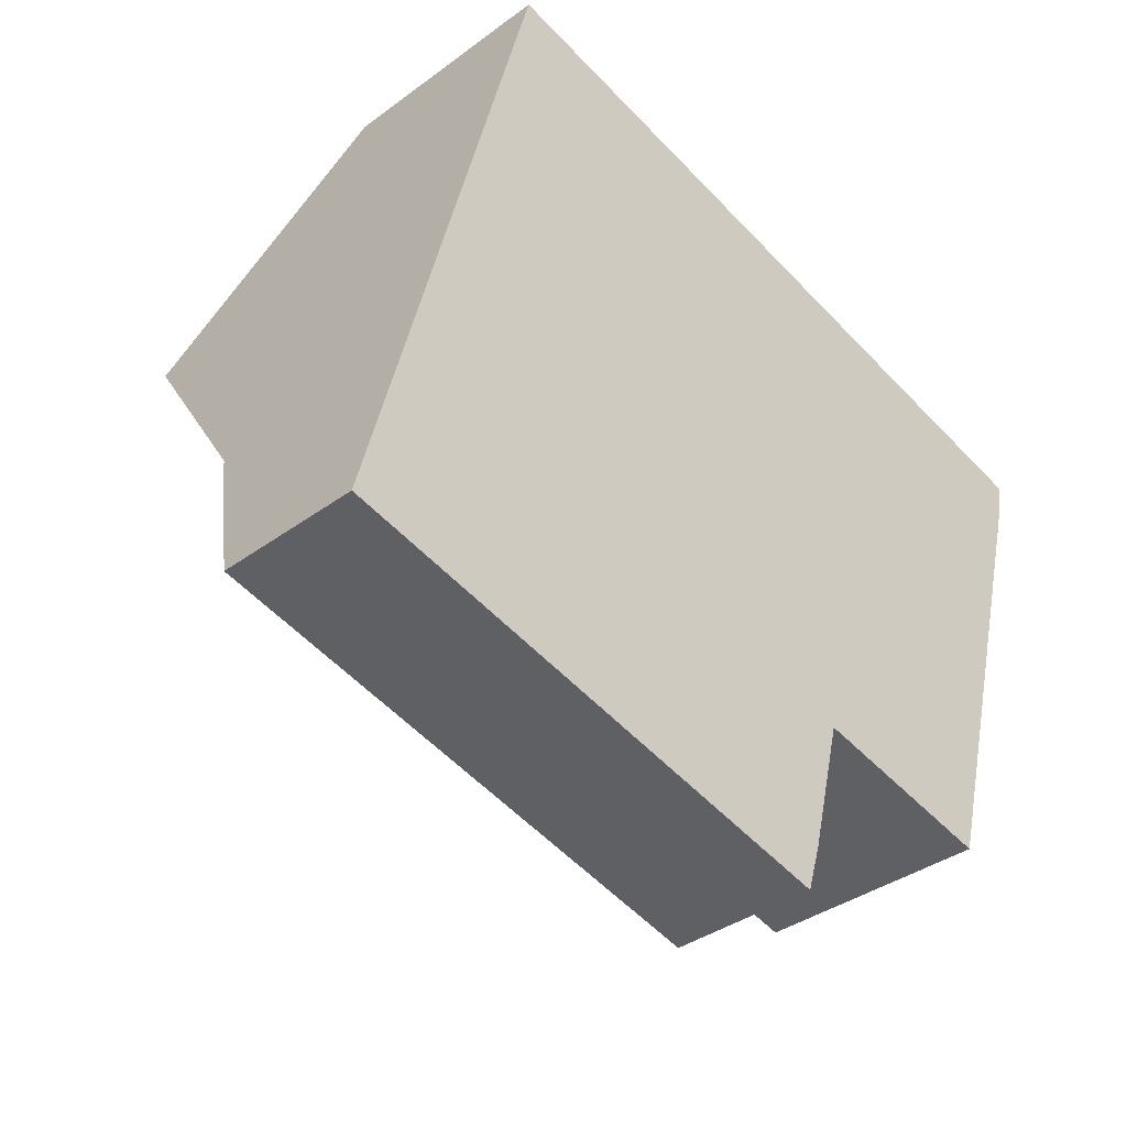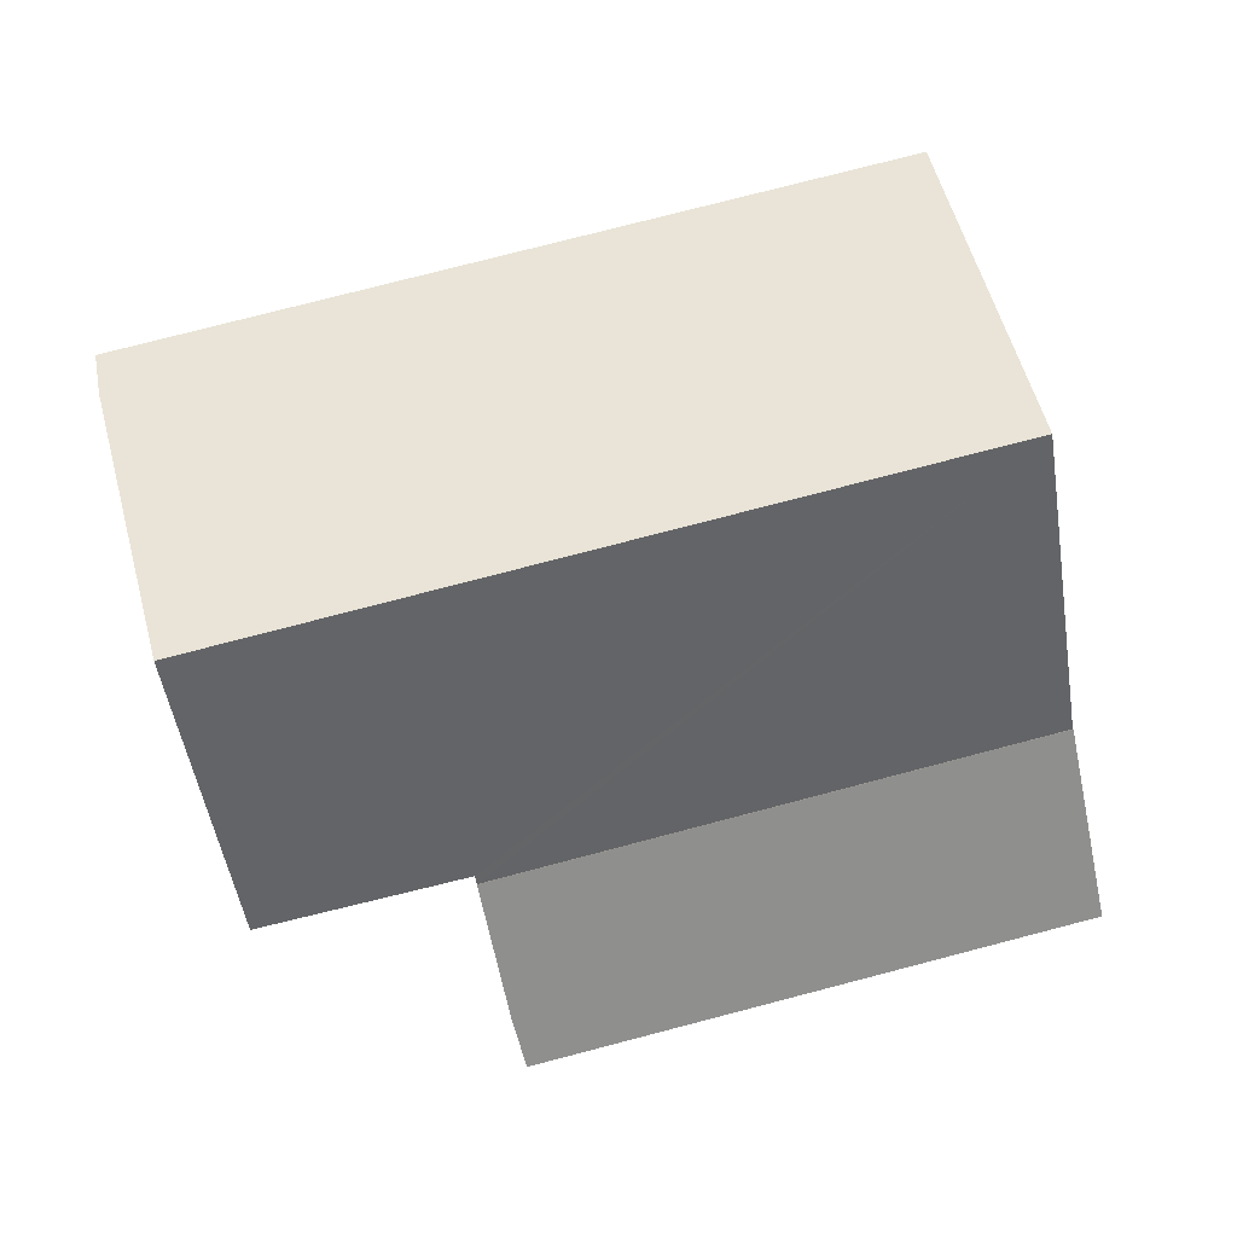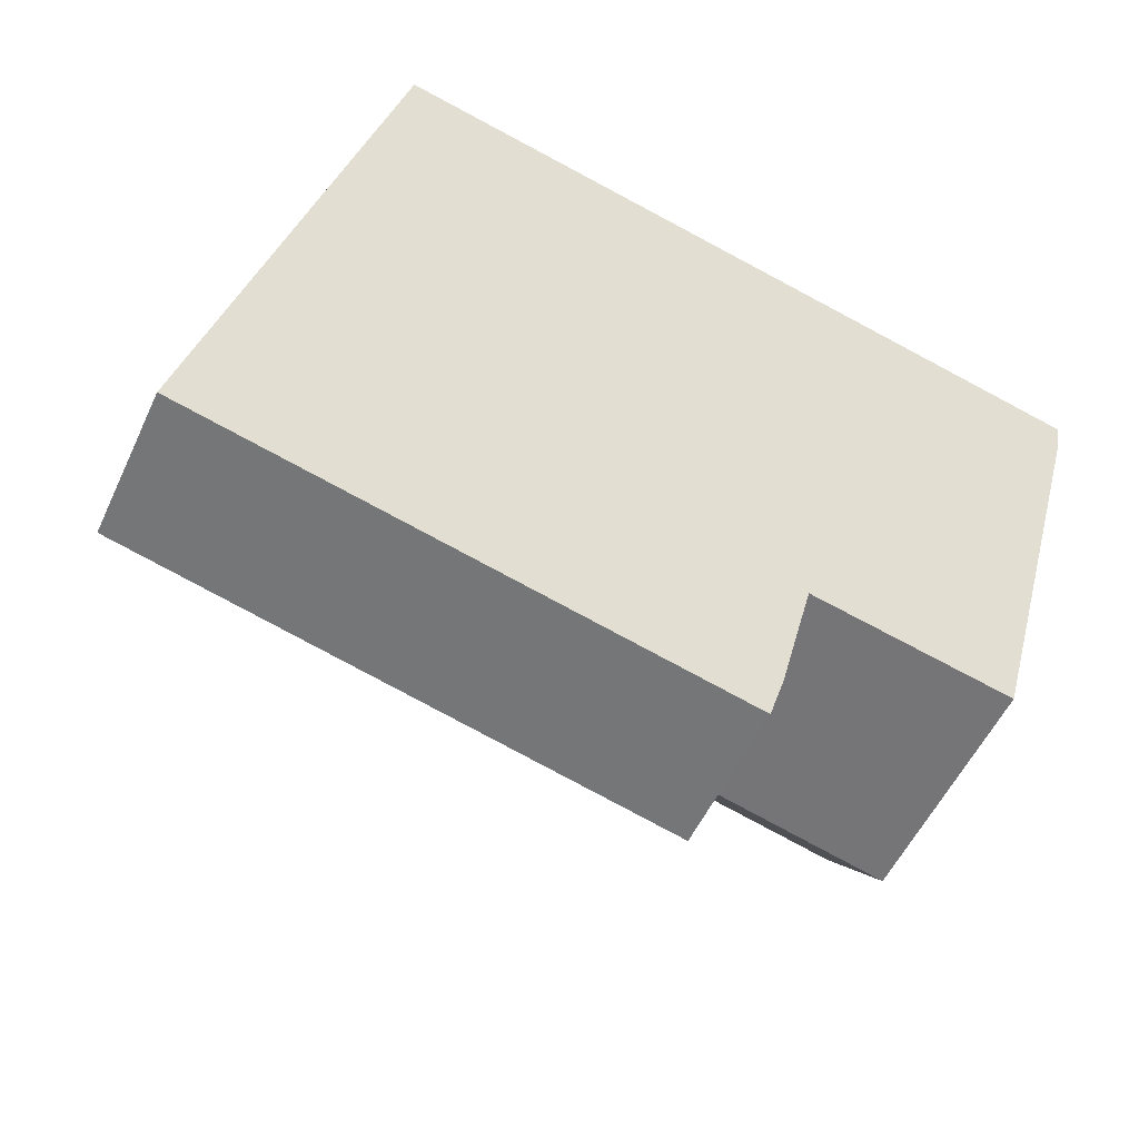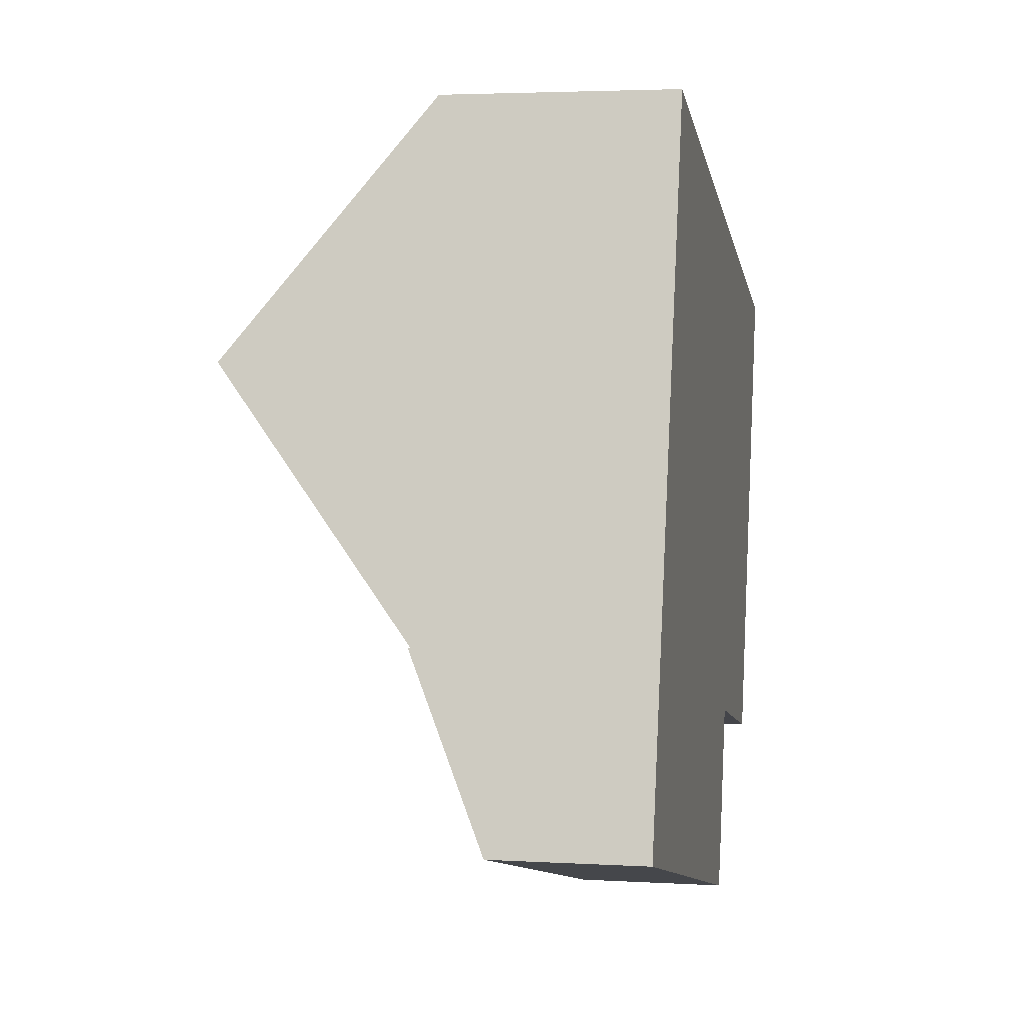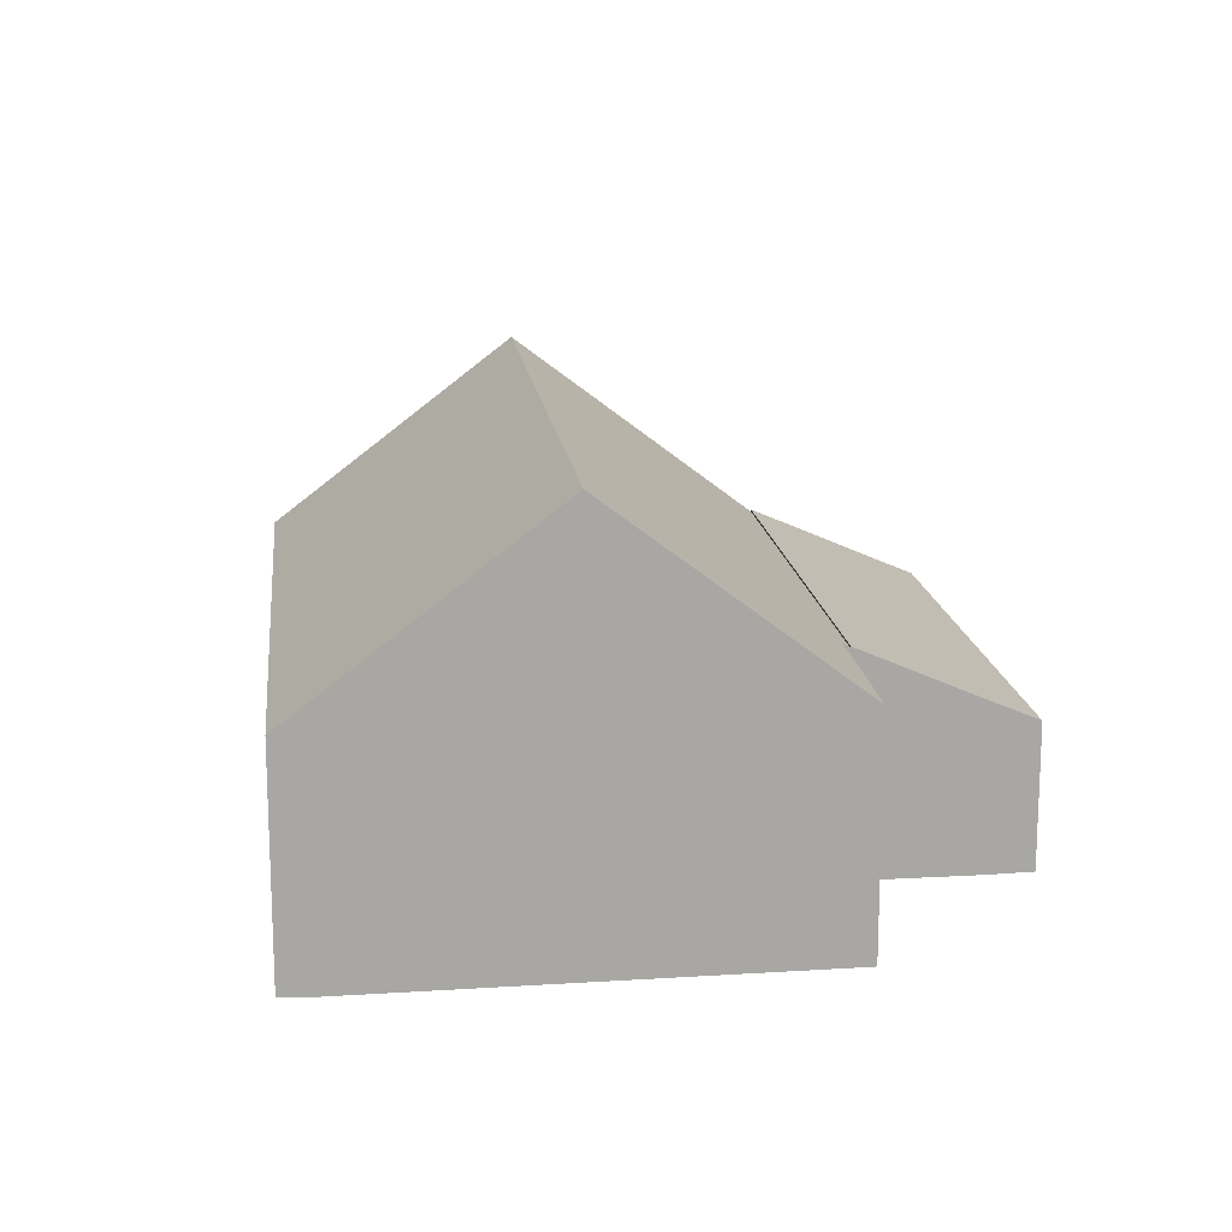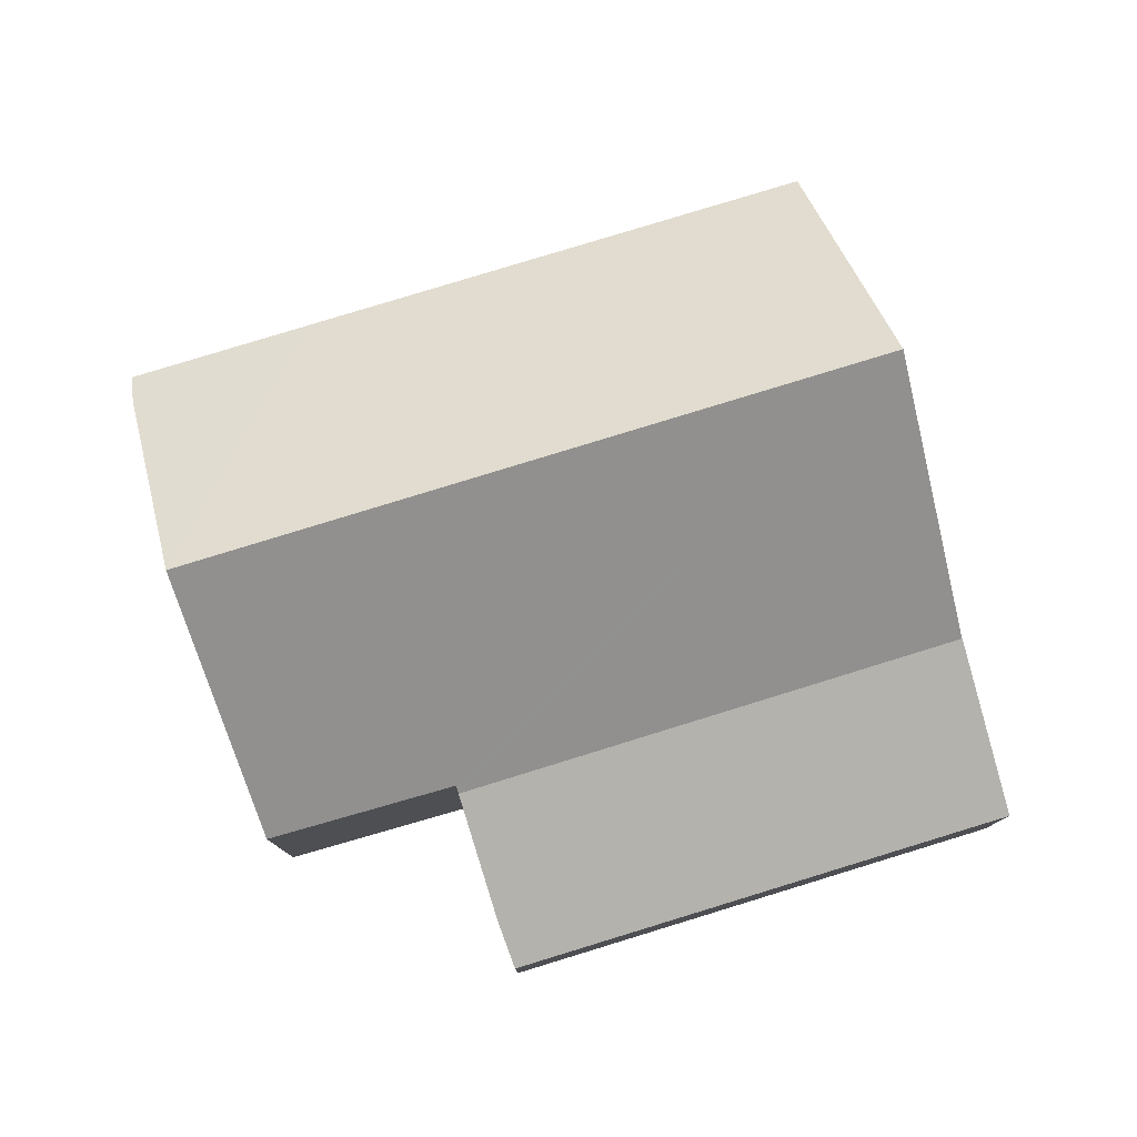
<metadata>
{"format":"obj","ext":"obj","renderer":"f3d","projection":"perspective","resolution":1024,"background":"white","views":[{"elev":-36.2,"azim":-46.0,"up":"+Z"},{"elev":2.3,"azim":175.3,"up":"+Z"},{"elev":-53.2,"azim":-24.4,"up":"+Z"},{"elev":3.4,"azim":-78.7,"up":"+Z"},{"elev":15.6,"azim":97.4,"up":"+Y"},{"elev":78.6,"azim":176.9,"up":"+Y"}]}
</metadata>
<code>
v  0 2.715 1.662e-16
v  9.918 3.125 -1.487
v  9.641 2.722 -2.383
v  10.51 4.158 0.842
v  0.865 4.166 3.26
v  0.865 -1.996e-16 3.26
v  0 0 0
v  10.51 -5.156e-17 0.842
v  9.918 9.105e-17 -1.487
v  9.641 1.459e-16 -2.383
v  15.28 7.793 4.63
v  16.44 4.195 9.221
v  16.35 4.663 8.61
v  13.01 4.195 10.08
v  11.79 7.793 5.505
v  3.318 4.195 12.51
v  2.104 7.793 7.935
v  10.51 4.119 0.842
v  0.865 4.119 3.26
v  10.54 4.233 0.988
v  10.59 4.234 0.977
v  14.09 4.292 0.179
v  16.35 -5.272e-16 8.61
v  16.44 -5.646e-16 9.221
v  15.28 -2.835e-16 4.63
v  14.09 -1.096e-17 0.179
v  10.54 -6.05e-17 0.988
v  10.59 -5.982e-17 0.977
v  2.104 -4.859e-16 7.935
v  3.318 -7.662e-16 12.51
v  13.01 -6.174e-16 10.08
g defaultobject
f 1 2 3
f 2 1 4
f 4 1 5
f 1 6 5
f 6 1 7
f 6 4 5
f 4 6 8
f 8 2 4
f 2 8 9
f 9 3 2
f 3 9 10
f 10 1 3
f 1 10 7
f 10 6 7
f 6 10 8
f 8 10 9
f 11 12 13
f 12 11 14
f 14 11 15
f 14 15 16
f 16 15 17
f 17 18 19
f 18 17 20
f 20 17 21
f 21 17 22
f 22 17 15
f 22 15 11
f 12 23 13
f 23 12 24
f 23 11 13
f 11 23 22
f 22 23 25
f 22 25 26
f 27 18 20
f 18 27 8
f 26 21 22
f 21 26 20
f 20 26 27
f 27 26 28
f 8 19 18
f 19 8 6
f 6 17 19
f 17 6 16
f 16 6 29
f 16 29 30
f 14 24 12
f 24 14 31
f 31 14 16
f 31 16 30
f 8 29 6
f 29 8 27
f 29 27 28
f 29 28 26
f 29 26 30
f 30 26 25
f 30 25 31
f 31 25 23
f 31 23 24

</code>
